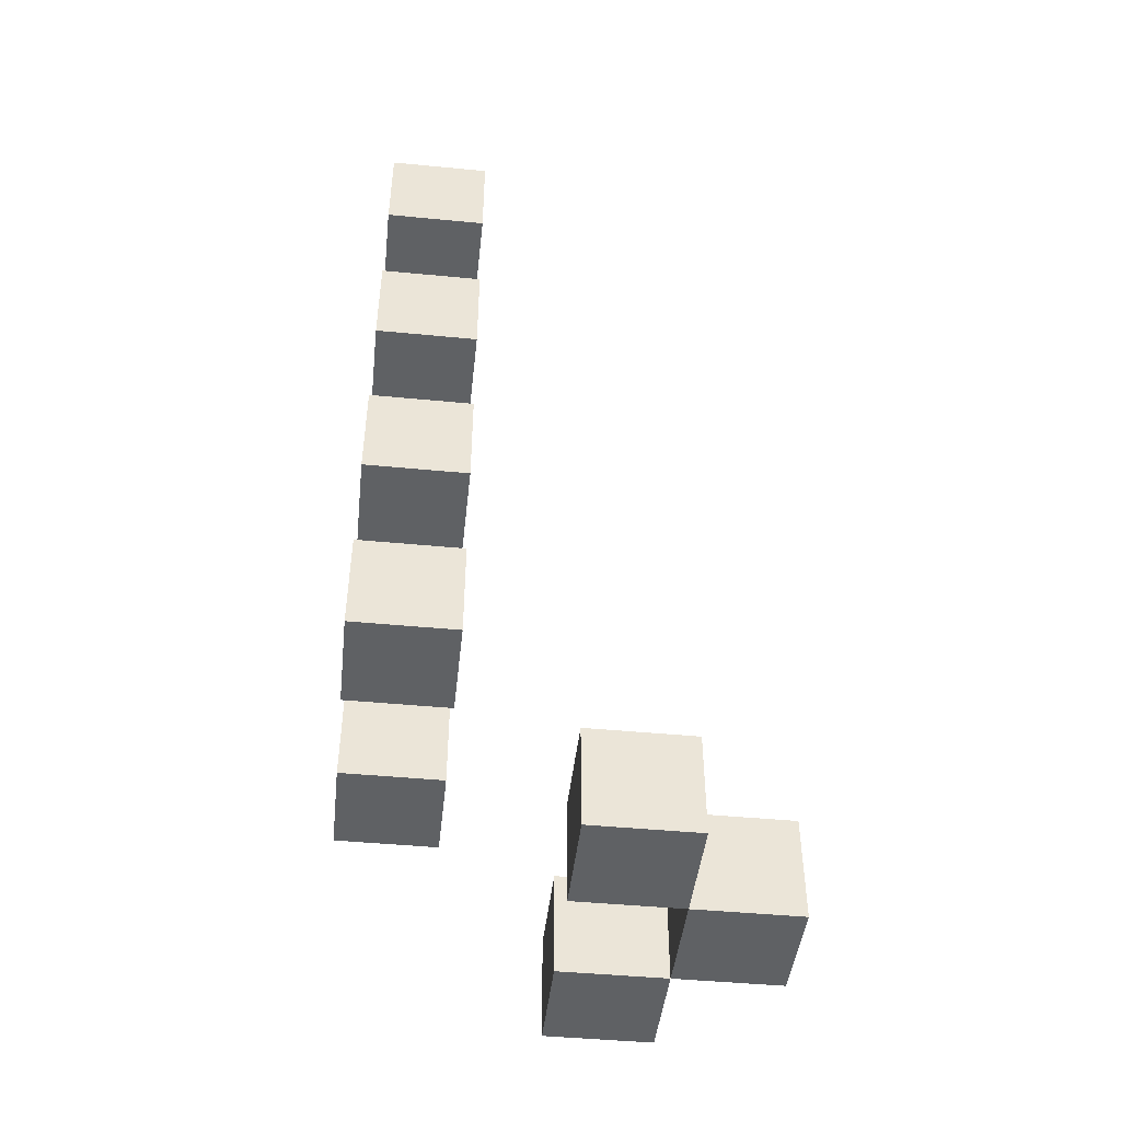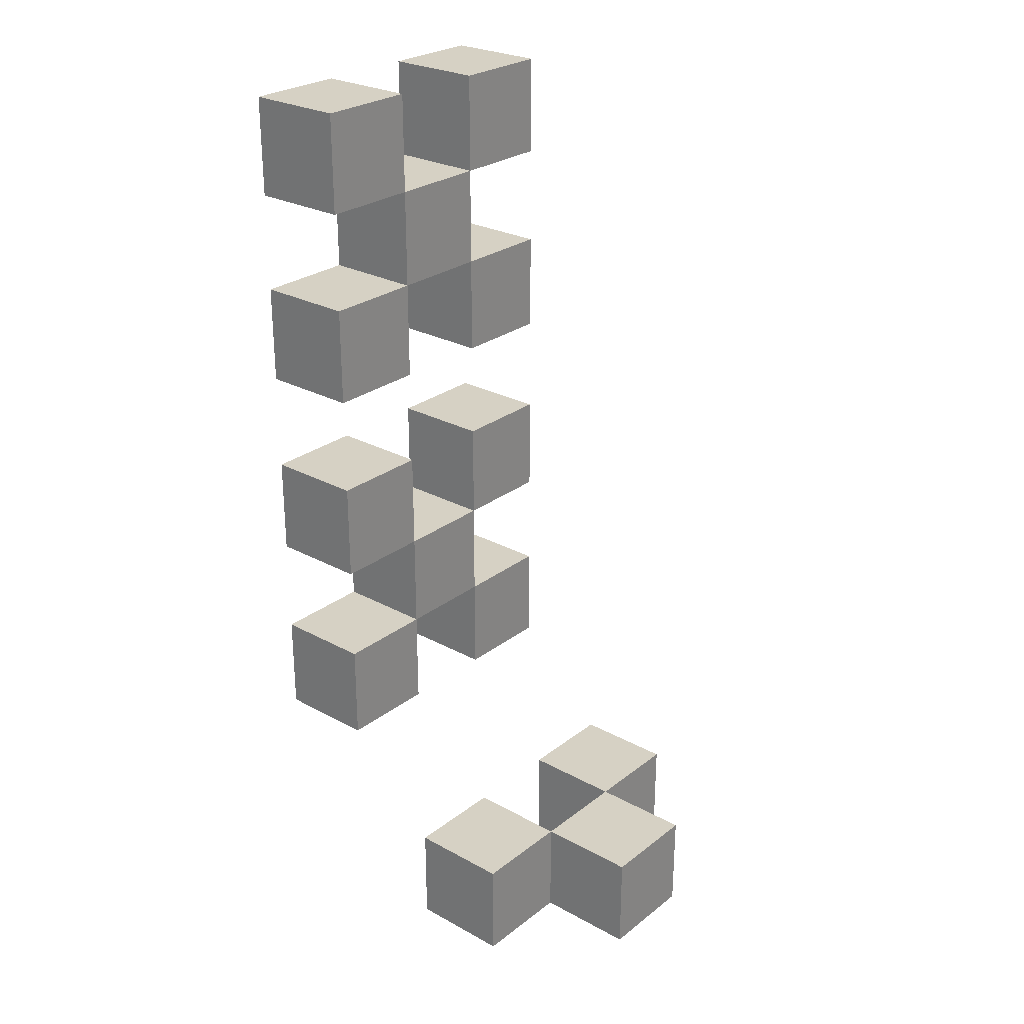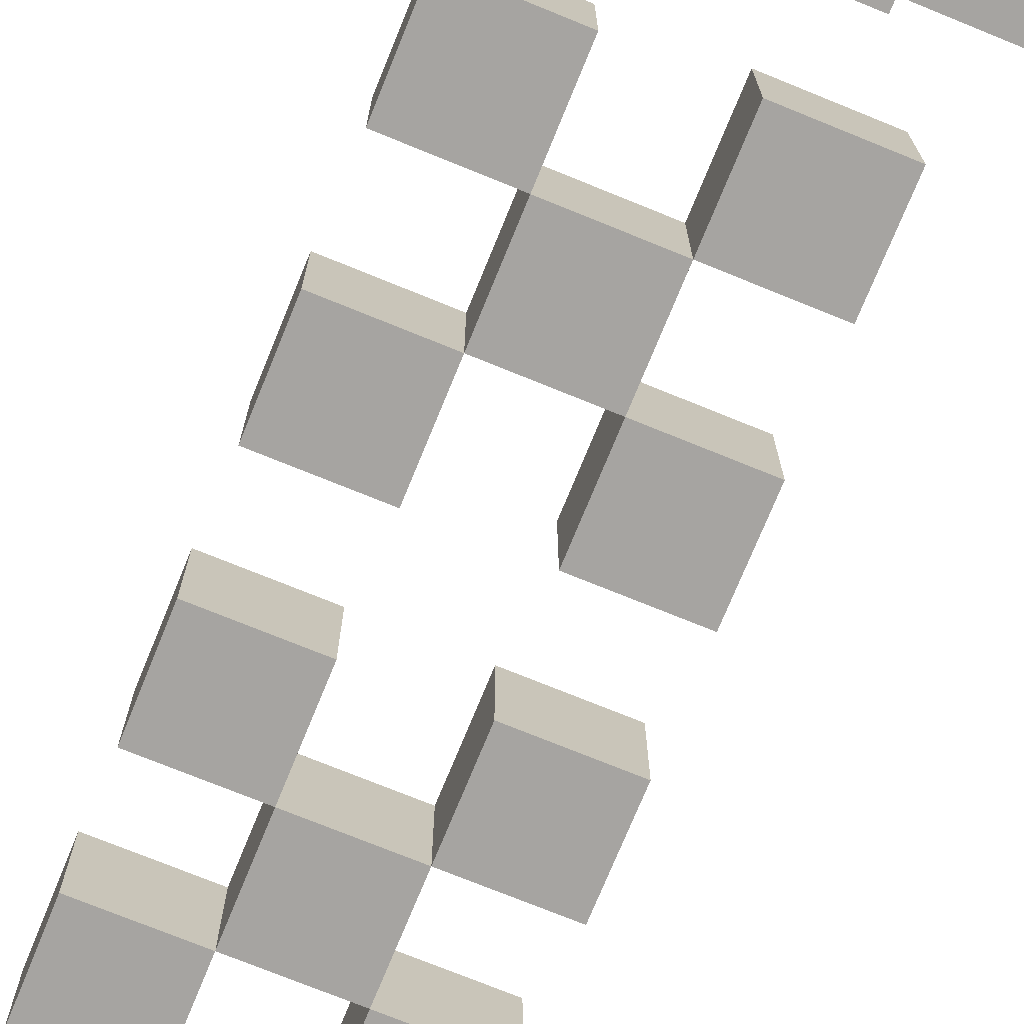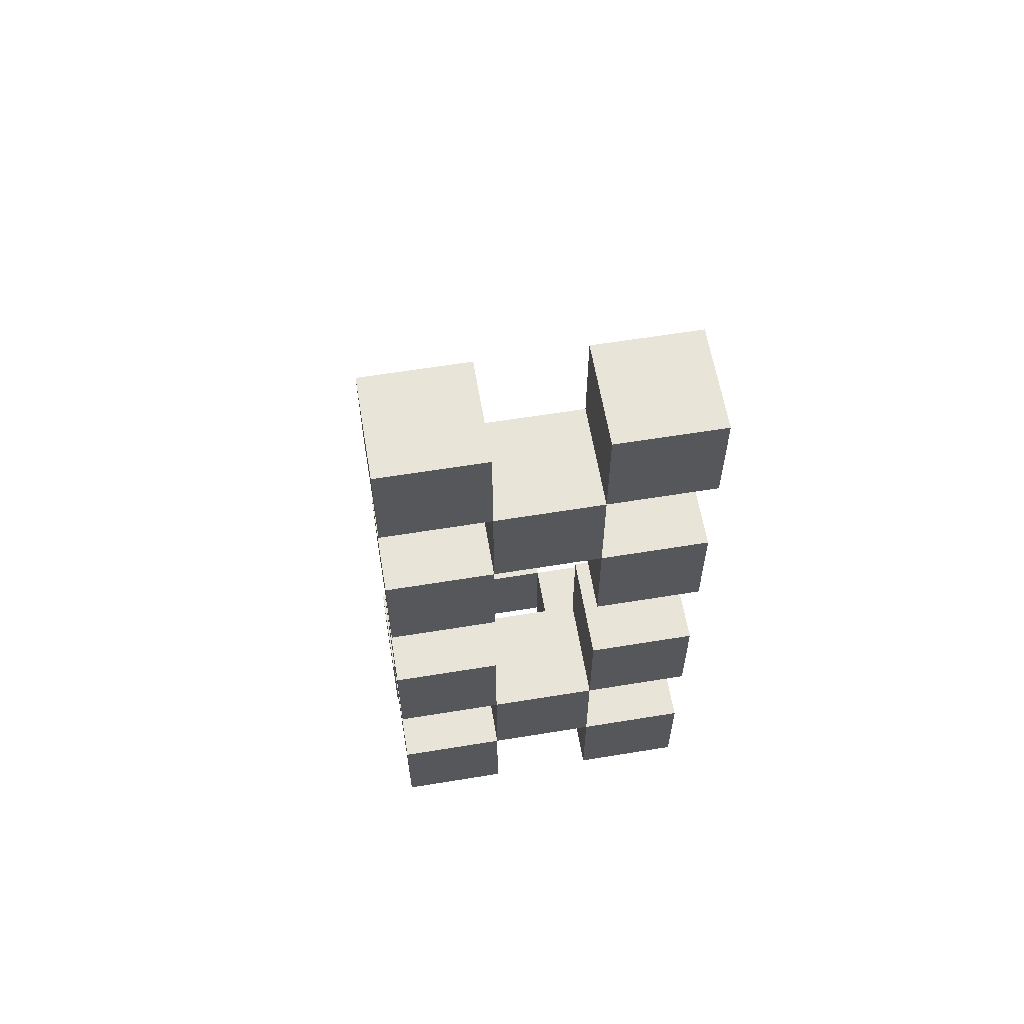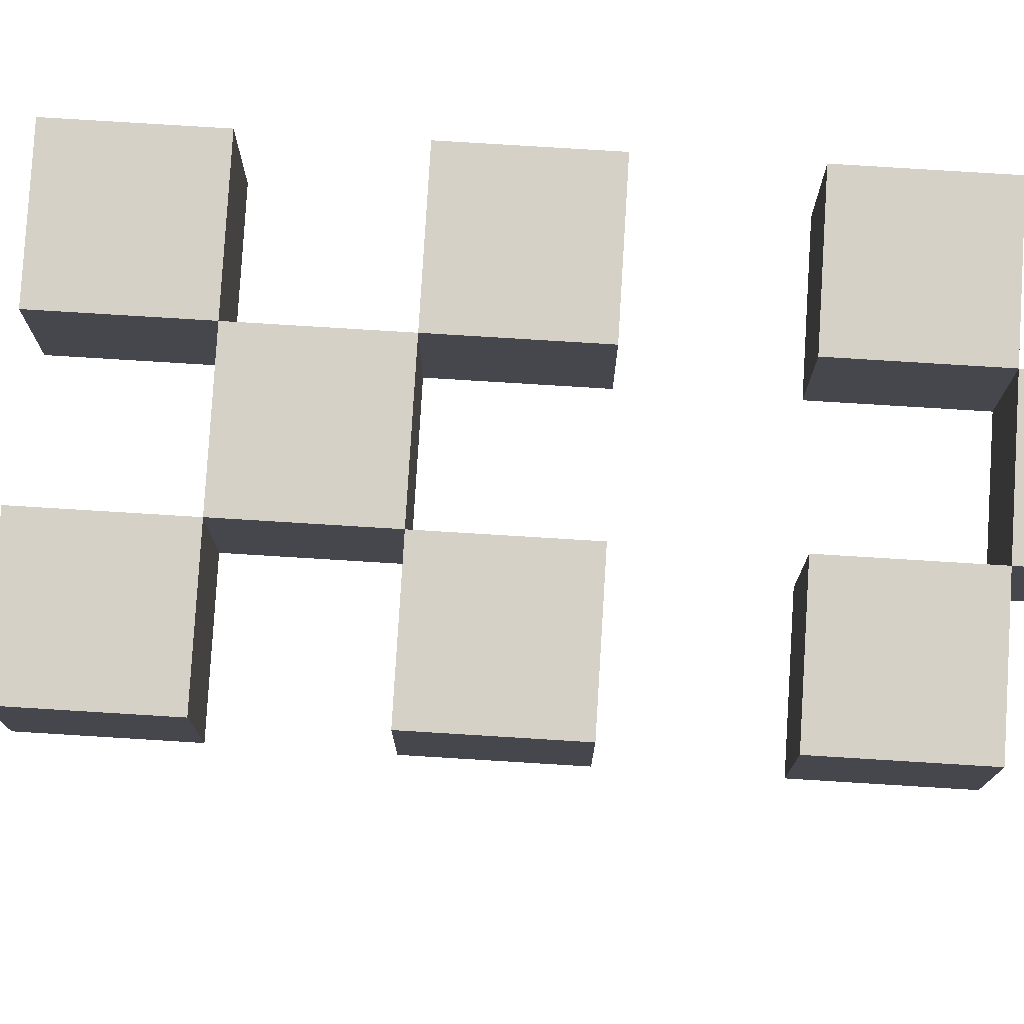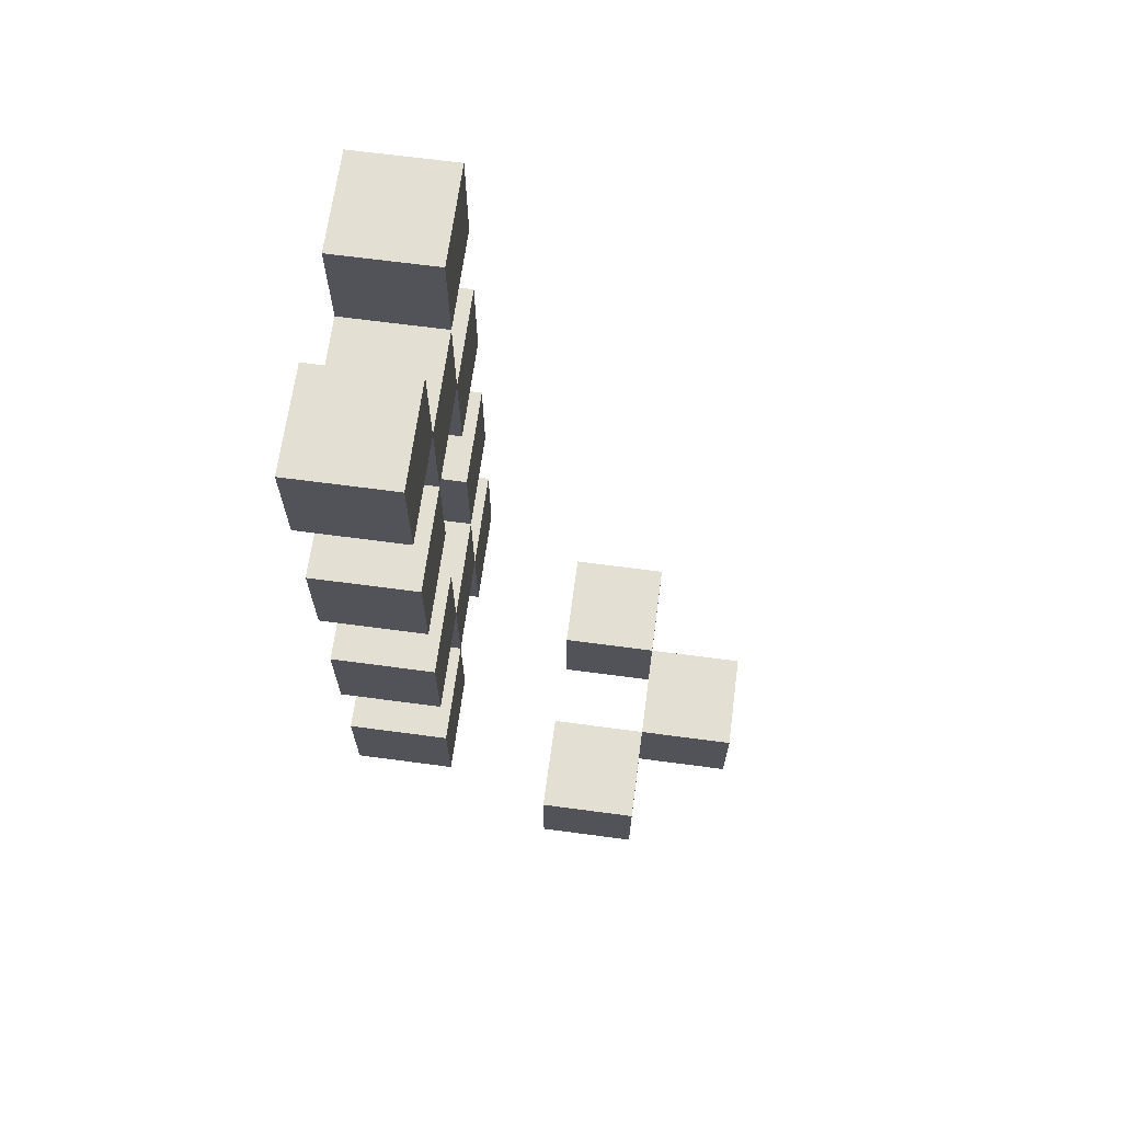
<metadata>
{"format":"obj","ext":"obj","renderer":"f3d","projection":"perspective","resolution":1024,"background":"white","views":[{"elev":-45.9,"azim":-96.3,"up":"+Z"},{"elev":26.7,"azim":-49.7,"up":"+Z"},{"elev":-73.5,"azim":157.8,"up":"+Y"},{"elev":60.7,"azim":170.5,"up":"+Z"},{"elev":79.2,"azim":-86.5,"up":"+Y"},{"elev":66.9,"azim":-82.4,"up":"+Z"}]}
</metadata>
<code>
o
v 1.1 3 -1.8
v 1.1 3 -1.9
v 1.1 3.1 -1.8
v 1.1 3.1 -1.9
v 1.1 3.2 -1
v 1.1 3.2 -1.1
v 1.1 3.2 -1.2
v 1.1 3.2 -1.3
v 1.1 3.2 -1.4
v 1.1 3.2 -1.5
v 1.1 3.2 -1.6
v 1.1 3.2 -1.7
v 1.1 3.3 -1
v 1.1 3.3 -1.1
v 1.1 3.3 -1.2
v 1.1 3.3 -1.3
v 1.1 3.3 -1.4
v 1.1 3.3 -1.5
v 1.1 3.3 -1.6
v 1.1 3.3 -1.7
v 1.2 2.9 -1.8
v 1.2 2.9 -1.9
v 1.2 3 -1.8
v 1.2 3 -1.9
v 1.2 3.2 -1.1
v 1.2 3.2 -1.2
v 1.2 3.2 -1.5
v 1.2 3.2 -1.6
v 1.2 3.3 -1.1
v 1.2 3.3 -1.2
v 1.2 3.3 -1.5
v 1.2 3.3 -1.6
v 1.3 3 -1.8
v 1.3 3 -1.9
v 1.3 3.1 -1.8
v 1.3 3.1 -1.9
v 1.3 3.2 -1
v 1.3 3.2 -1.1
v 1.3 3.2 -1.2
v 1.3 3.2 -1.3
v 1.3 3.2 -1.4
v 1.3 3.2 -1.5
v 1.3 3.2 -1.6
v 1.3 3.2 -1.7
v 1.3 3.3 -1
v 1.3 3.3 -1.1
v 1.3 3.3 -1.2
v 1.3 3.3 -1.3
v 1.3 3.3 -1.4
v 1.3 3.3 -1.5
v 1.3 3.3 -1.6
v 1.3 3.3 -1.7
v 1.2 3 -1.8
v 1.2 3 -1.9
v 1.2 3.1 -1.8
v 1.2 3.1 -1.9
v 1.2 3.2 -1
v 1.2 3.2 -1.1
v 1.2 3.2 -1.2
v 1.2 3.2 -1.3
v 1.2 3.2 -1.4
v 1.2 3.2 -1.5
v 1.2 3.2 -1.6
v 1.2 3.2 -1.7
v 1.2 3.3 -1
v 1.2 3.3 -1.1
v 1.2 3.3 -1.2
v 1.2 3.3 -1.3
v 1.2 3.3 -1.4
v 1.2 3.3 -1.5
v 1.2 3.3 -1.6
v 1.2 3.3 -1.7
v 1.3 2.9 -1.8
v 1.3 2.9 -1.9
v 1.3 3 -1.8
v 1.3 3 -1.9
v 1.3 3.2 -1.1
v 1.3 3.2 -1.2
v 1.3 3.2 -1.5
v 1.3 3.2 -1.6
v 1.3 3.3 -1.1
v 1.3 3.3 -1.2
v 1.3 3.3 -1.5
v 1.3 3.3 -1.6
v 1.4 3 -1.8
v 1.4 3 -1.9
v 1.4 3.1 -1.8
v 1.4 3.1 -1.9
v 1.4 3.2 -1
v 1.4 3.2 -1.1
v 1.4 3.2 -1.2
v 1.4 3.2 -1.3
v 1.4 3.2 -1.4
v 1.4 3.2 -1.5
v 1.4 3.2 -1.6
v 1.4 3.2 -1.7
v 1.4 3.3 -1
v 1.4 3.3 -1.1
v 1.4 3.3 -1.2
v 1.4 3.3 -1.3
v 1.4 3.3 -1.4
v 1.4 3.3 -1.5
v 1.4 3.3 -1.6
v 1.4 3.3 -1.7
v 1.1 3.2 -1
v 1.1 3.3 -1
v 1.2 3.2 -1
v 1.2 3.3 -1
v 1.3 3.2 -1
v 1.3 3.3 -1
v 1.4 3.2 -1
v 1.4 3.3 -1
v 1.2 3.2 -1.1
v 1.2 3.3 -1.1
v 1.3 3.2 -1.1
v 1.3 3.3 -1.1
v 1.1 3.2 -1.2
v 1.1 3.3 -1.2
v 1.2 3.2 -1.2
v 1.2 3.3 -1.2
v 1.3 3.2 -1.2
v 1.3 3.3 -1.2
v 1.4 3.2 -1.2
v 1.4 3.3 -1.2
v 1.1 3.2 -1.4
v 1.1 3.3 -1.4
v 1.2 3.2 -1.4
v 1.2 3.3 -1.4
v 1.3 3.2 -1.4
v 1.3 3.3 -1.4
v 1.4 3.2 -1.4
v 1.4 3.3 -1.4
v 1.2 3.2 -1.5
v 1.2 3.3 -1.5
v 1.3 3.2 -1.5
v 1.3 3.3 -1.5
v 1.1 3.2 -1.6
v 1.1 3.3 -1.6
v 1.2 3.2 -1.6
v 1.2 3.3 -1.6
v 1.3 3.2 -1.6
v 1.3 3.3 -1.6
v 1.4 3.2 -1.6
v 1.4 3.3 -1.6
v 1.1 3 -1.8
v 1.1 3.1 -1.8
v 1.2 2.9 -1.8
v 1.2 3 -1.8
v 1.2 3.1 -1.8
v 1.3 2.9 -1.8
v 1.3 3 -1.8
v 1.3 3.1 -1.8
v 1.4 3 -1.8
v 1.4 3.1 -1.8
v 1.1 3.2 -1.1
v 1.1 3.3 -1.1
v 1.2 3.2 -1.1
v 1.2 3.3 -1.1
v 1.3 3.2 -1.1
v 1.3 3.3 -1.1
v 1.4 3.2 -1.1
v 1.4 3.3 -1.1
v 1.2 3.2 -1.2
v 1.2 3.3 -1.2
v 1.3 3.2 -1.2
v 1.3 3.3 -1.2
v 1.1 3.2 -1.3
v 1.1 3.3 -1.3
v 1.2 3.2 -1.3
v 1.2 3.3 -1.3
v 1.3 3.2 -1.3
v 1.3 3.3 -1.3
v 1.4 3.2 -1.3
v 1.4 3.3 -1.3
v 1.1 3.2 -1.5
v 1.1 3.3 -1.5
v 1.2 3.2 -1.5
v 1.2 3.3 -1.5
v 1.3 3.2 -1.5
v 1.3 3.3 -1.5
v 1.4 3.2 -1.5
v 1.4 3.3 -1.5
v 1.2 3.2 -1.6
v 1.2 3.3 -1.6
v 1.3 3.2 -1.6
v 1.3 3.3 -1.6
v 1.1 3.2 -1.7
v 1.1 3.3 -1.7
v 1.2 3.2 -1.7
v 1.2 3.3 -1.7
v 1.3 3.2 -1.7
v 1.3 3.3 -1.7
v 1.4 3.2 -1.7
v 1.4 3.3 -1.7
v 1.1 3 -1.9
v 1.1 3.1 -1.9
v 1.2 2.9 -1.9
v 1.2 3 -1.9
v 1.2 3.1 -1.9
v 1.3 2.9 -1.9
v 1.3 3 -1.9
v 1.3 3.1 -1.9
v 1.4 3 -1.9
v 1.4 3.1 -1.9
v 1.2 2.9 -1.8
v 1.3 2.9 -1.8
v 1.2 2.9 -1.9
v 1.3 2.9 -1.9
v 1.1 3 -1.8
v 1.2 3 -1.8
v 1.3 3 -1.8
v 1.4 3 -1.8
v 1.1 3 -1.9
v 1.2 3 -1.9
v 1.3 3 -1.9
v 1.4 3 -1.9
v 1.1 3.2 -1
v 1.2 3.2 -1
v 1.3 3.2 -1
v 1.4 3.2 -1
v 1.1 3.2 -1.1
v 1.2 3.2 -1.1
v 1.3 3.2 -1.1
v 1.4 3.2 -1.1
v 1.1 3.2 -1.2
v 1.2 3.2 -1.2
v 1.3 3.2 -1.2
v 1.4 3.2 -1.2
v 1.1 3.2 -1.3
v 1.2 3.2 -1.3
v 1.3 3.2 -1.3
v 1.4 3.2 -1.3
v 1.1 3.2 -1.4
v 1.2 3.2 -1.4
v 1.3 3.2 -1.4
v 1.4 3.2 -1.4
v 1.1 3.2 -1.5
v 1.2 3.2 -1.5
v 1.3 3.2 -1.5
v 1.4 3.2 -1.5
v 1.1 3.2 -1.6
v 1.2 3.2 -1.6
v 1.3 3.2 -1.6
v 1.4 3.2 -1.6
v 1.1 3.2 -1.7
v 1.2 3.2 -1.7
v 1.3 3.2 -1.7
v 1.4 3.2 -1.7
v 1.2 3 -1.8
v 1.3 3 -1.8
v 1.2 3 -1.9
v 1.3 3 -1.9
v 1.1 3.1 -1.8
v 1.2 3.1 -1.8
v 1.3 3.1 -1.8
v 1.4 3.1 -1.8
v 1.1 3.1 -1.9
v 1.2 3.1 -1.9
v 1.3 3.1 -1.9
v 1.4 3.1 -1.9
v 1.1 3.3 -1
v 1.2 3.3 -1
v 1.3 3.3 -1
v 1.4 3.3 -1
v 1.1 3.3 -1.1
v 1.2 3.3 -1.1
v 1.3 3.3 -1.1
v 1.4 3.3 -1.1
v 1.1 3.3 -1.2
v 1.2 3.3 -1.2
v 1.3 3.3 -1.2
v 1.4 3.3 -1.2
v 1.1 3.3 -1.3
v 1.2 3.3 -1.3
v 1.3 3.3 -1.3
v 1.4 3.3 -1.3
v 1.1 3.3 -1.4
v 1.2 3.3 -1.4
v 1.3 3.3 -1.4
v 1.4 3.3 -1.4
v 1.1 3.3 -1.5
v 1.2 3.3 -1.5
v 1.3 3.3 -1.5
v 1.4 3.3 -1.5
v 1.1 3.3 -1.6
v 1.2 3.3 -1.6
v 1.3 3.3 -1.6
v 1.4 3.3 -1.6
v 1.1 3.3 -1.7
v 1.2 3.3 -1.7
v 1.3 3.3 -1.7
v 1.4 3.3 -1.7
f 3 2 1
f 4 2 3
f 13 6 5
f 14 6 13
f 15 8 7
f 16 8 15
f 17 10 9
f 18 10 17
f 19 12 11
f 20 12 19
f 23 22 21
f 24 22 23
f 29 26 25
f 30 26 29
f 31 28 27
f 32 28 31
f 35 34 33
f 36 34 35
f 45 38 37
f 46 38 45
f 47 40 39
f 48 40 47
f 49 42 41
f 50 42 49
f 51 44 43
f 52 44 51
f 53 54 55
f 55 54 56
f 57 58 65
f 65 58 66
f 59 60 67
f 67 60 68
f 61 62 69
f 69 62 70
f 63 64 71
f 71 64 72
f 73 74 75
f 75 74 76
f 77 78 81
f 81 78 82
f 79 80 83
f 83 80 84
f 85 86 87
f 87 86 88
f 89 90 97
f 97 90 98
f 91 92 99
f 99 92 100
f 93 94 101
f 101 94 102
f 95 96 103
f 103 96 104
f 107 106 105
f 108 106 107
f 111 110 109
f 112 110 111
f 115 114 113
f 116 114 115
f 119 118 117
f 120 118 119
f 123 122 121
f 124 122 123
f 127 126 125
f 128 126 127
f 131 130 129
f 132 130 131
f 135 134 133
f 136 134 135
f 139 138 137
f 140 138 139
f 143 142 141
f 144 142 143
f 148 146 145
f 149 146 148
f 150 148 147
f 151 148 150
f 153 152 151
f 154 152 153
f 155 156 157
f 157 156 158
f 159 160 161
f 161 160 162
f 163 164 165
f 165 164 166
f 167 168 169
f 169 168 170
f 171 172 173
f 173 172 174
f 175 176 177
f 177 176 178
f 179 180 181
f 181 180 182
f 183 184 185
f 185 184 186
f 187 188 189
f 189 188 190
f 191 192 193
f 193 192 194
f 195 196 198
f 198 196 199
f 197 198 200
f 200 198 201
f 201 202 203
f 203 202 204
f 207 206 205
f 208 206 207
f 213 210 209
f 214 210 213
f 215 212 211
f 216 212 215
f 221 218 217
f 222 218 221
f 223 220 219
f 224 220 223
f 226 223 222
f 227 223 226
f 229 226 225
f 230 226 229
f 231 228 227
f 232 228 231
f 237 234 233
f 238 234 237
f 239 236 235
f 240 236 239
f 242 239 238
f 243 239 242
f 245 242 241
f 246 242 245
f 247 244 243
f 248 244 247
f 249 250 251
f 251 250 252
f 253 254 257
f 257 254 258
f 255 256 259
f 259 256 260
f 261 262 265
f 265 262 266
f 263 264 267
f 267 264 268
f 266 267 270
f 270 267 271
f 269 270 273
f 273 270 274
f 271 272 275
f 275 272 276
f 277 278 281
f 281 278 282
f 279 280 283
f 283 280 284
f 282 283 286
f 286 283 287
f 285 286 289
f 289 286 290
f 287 288 291
f 291 288 292

</code>
